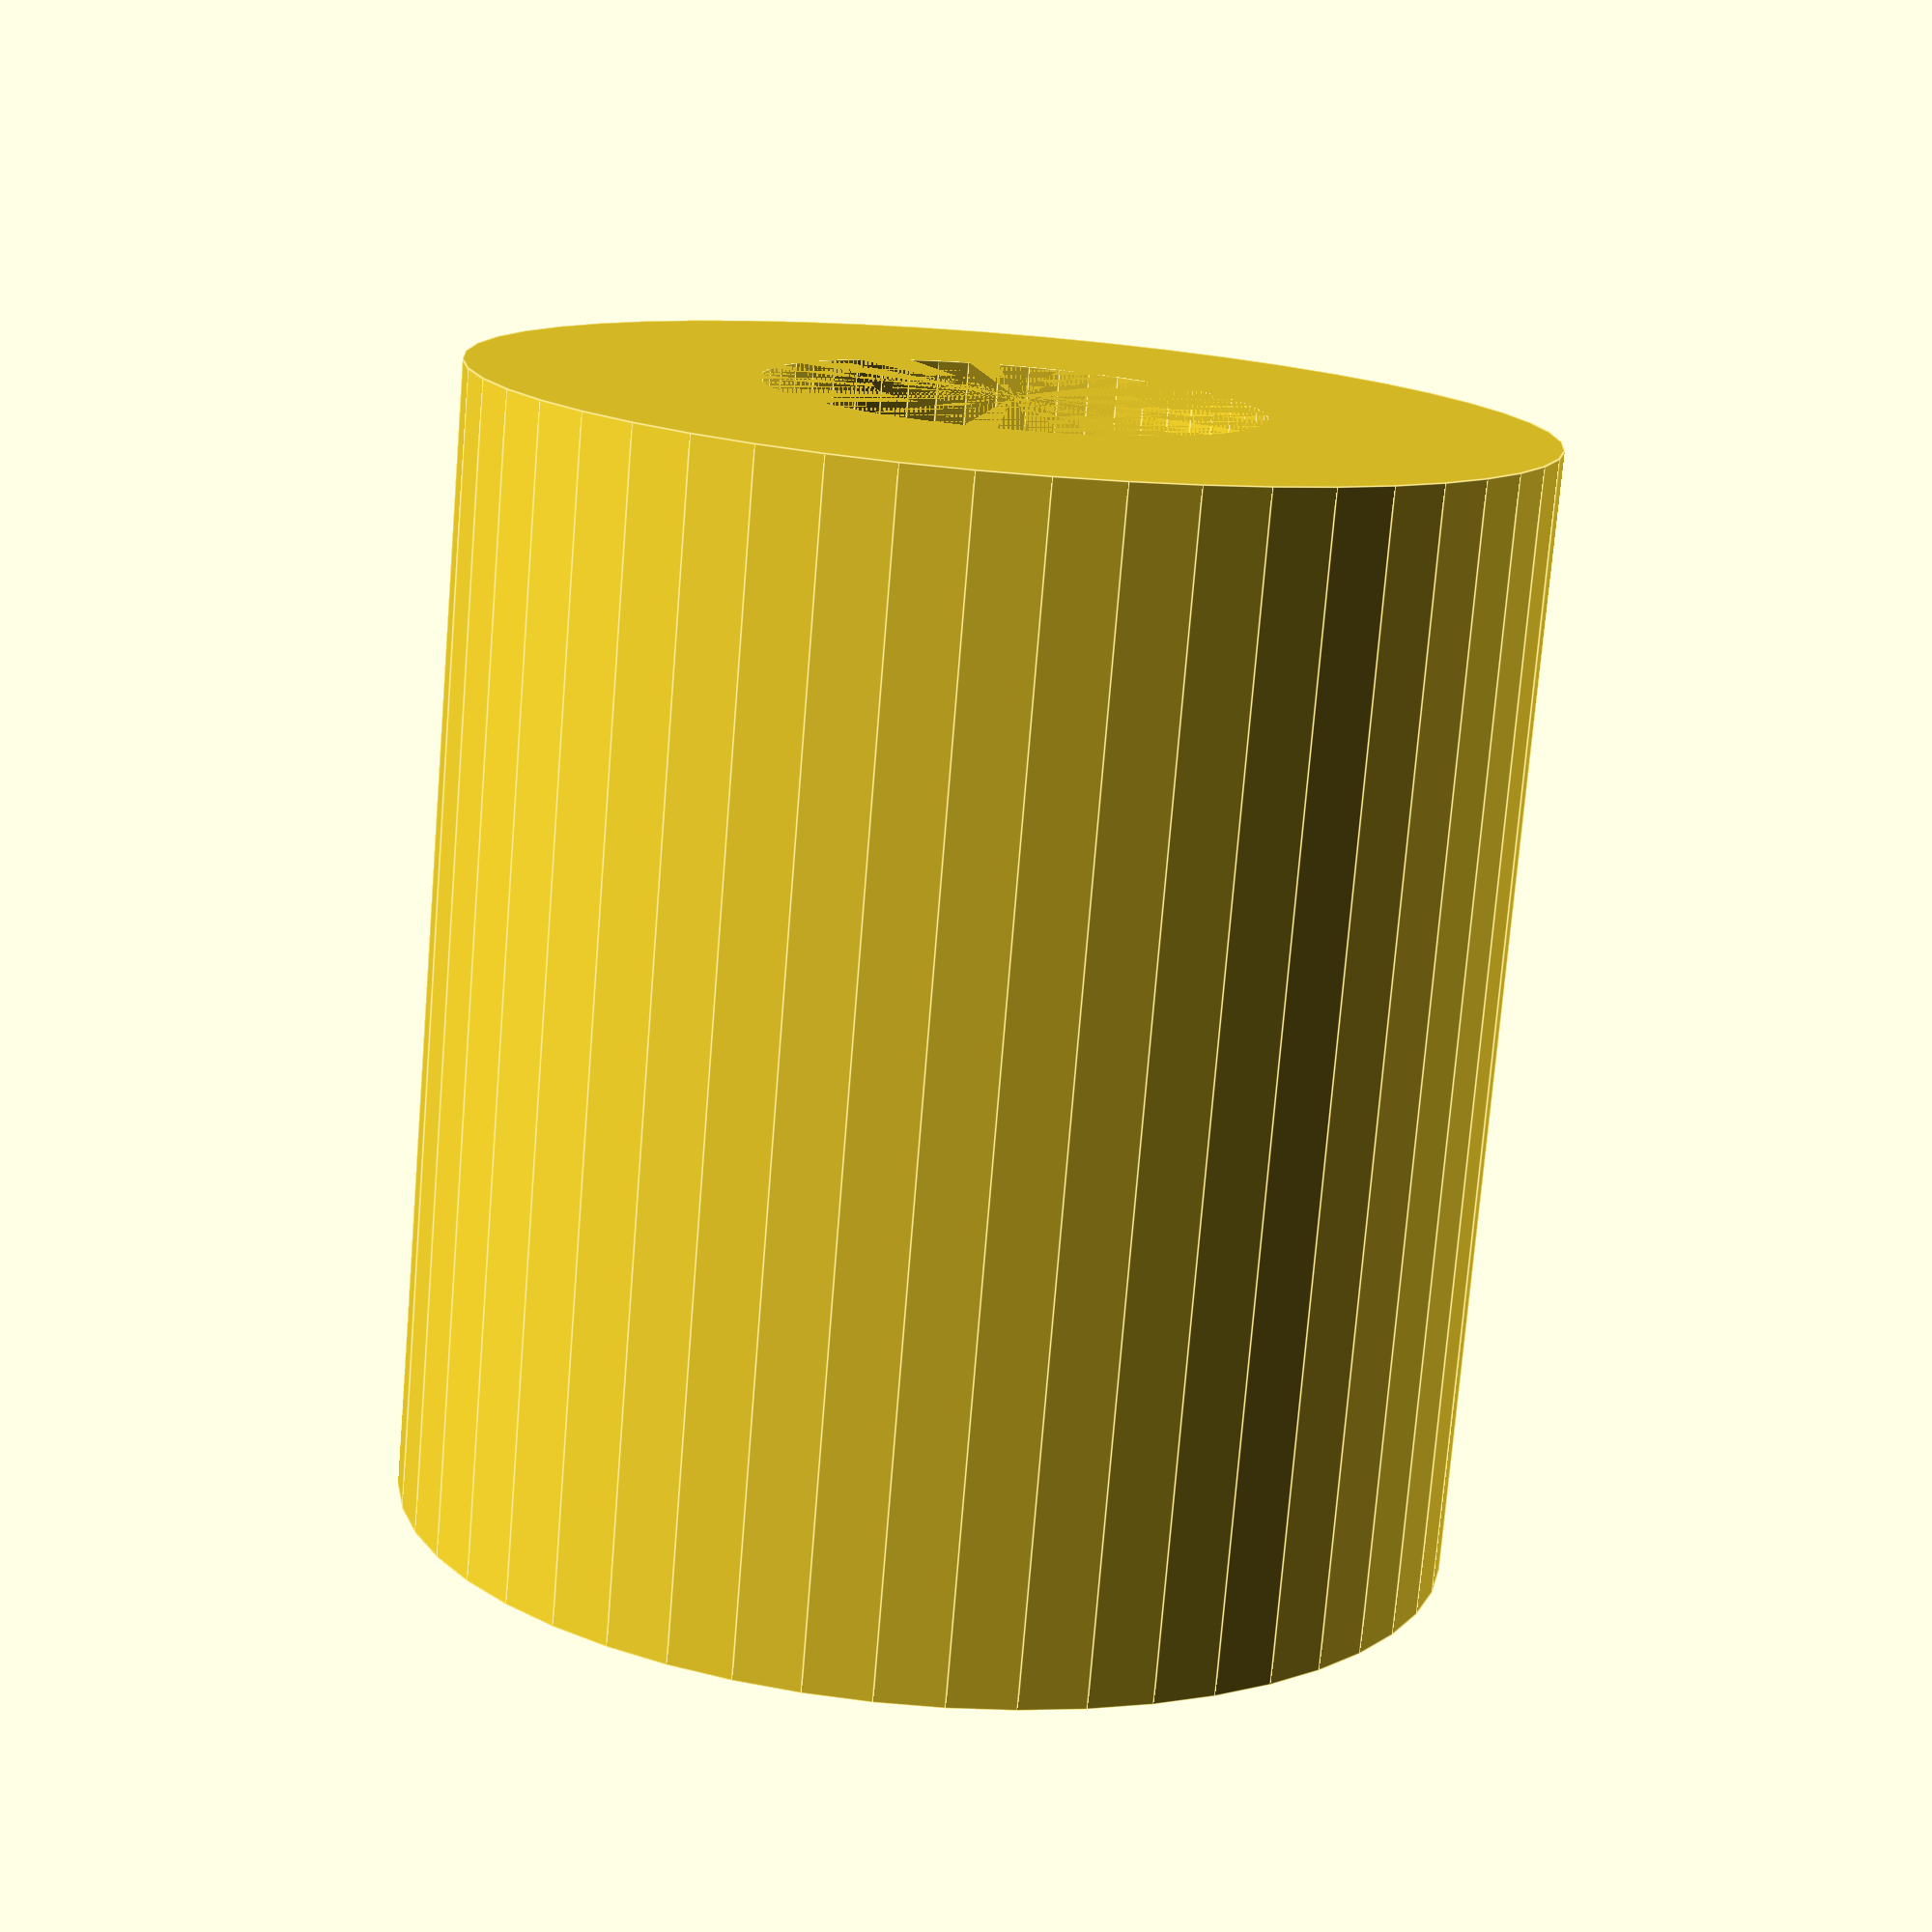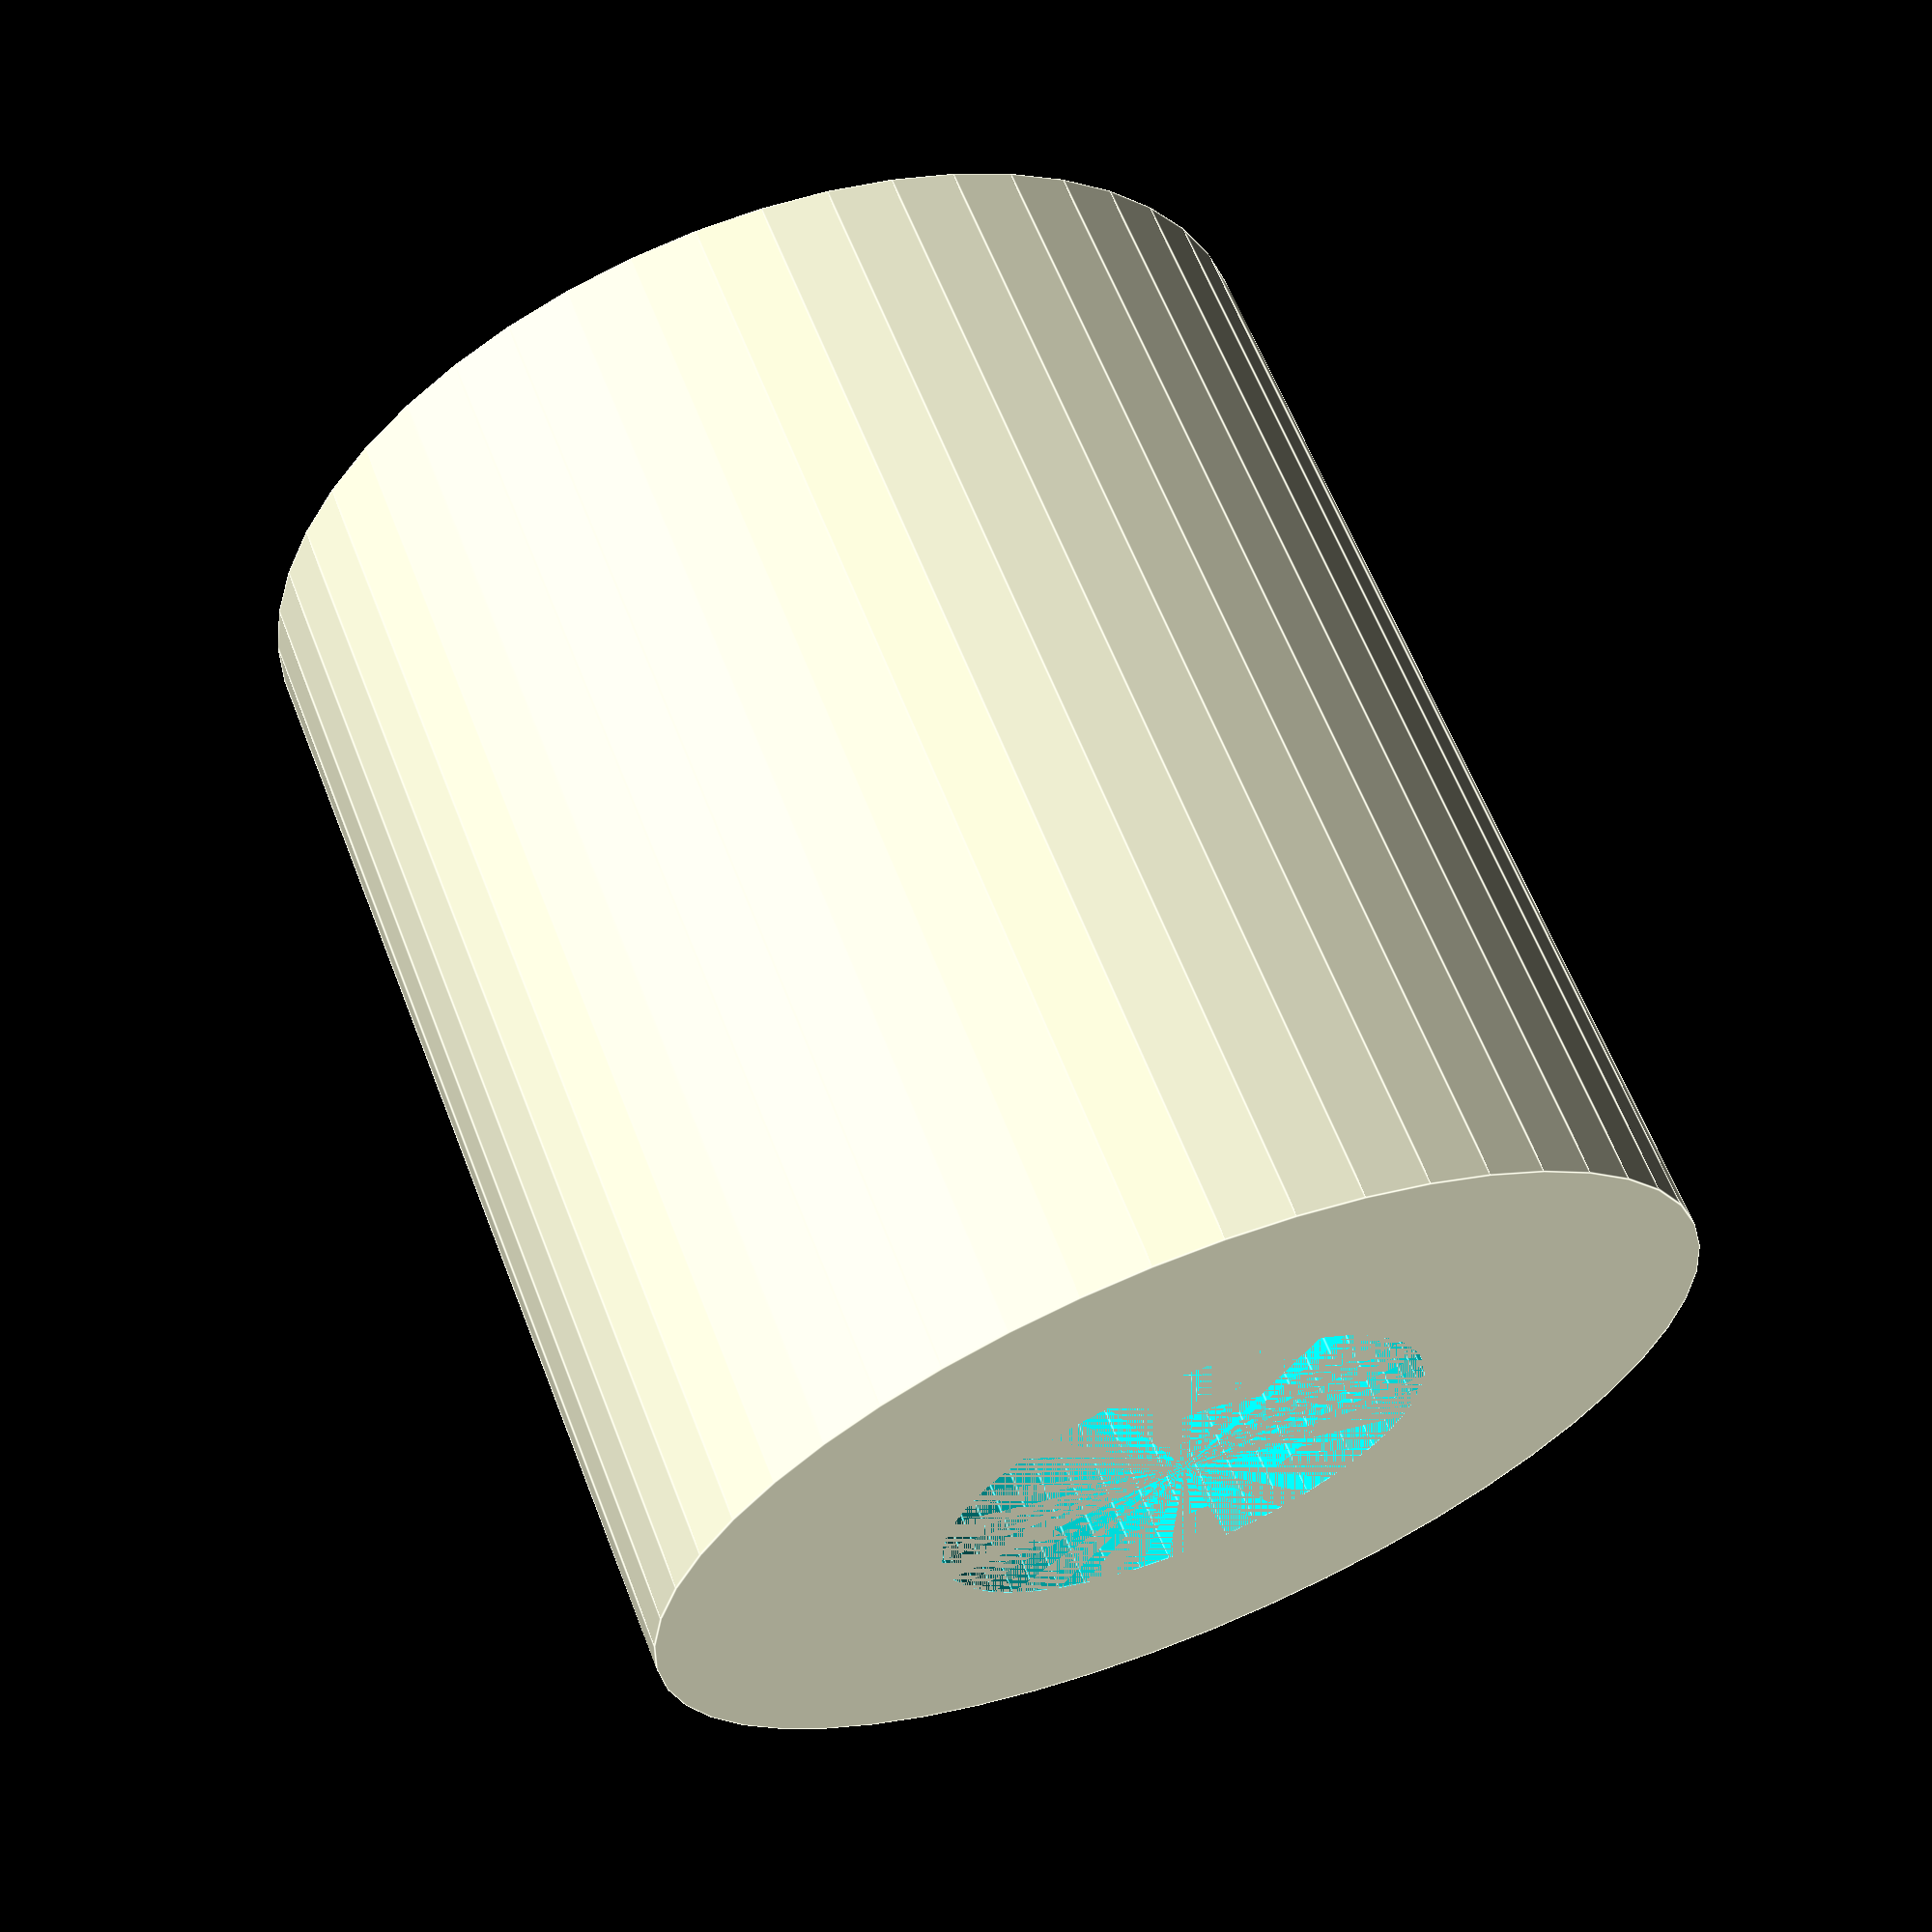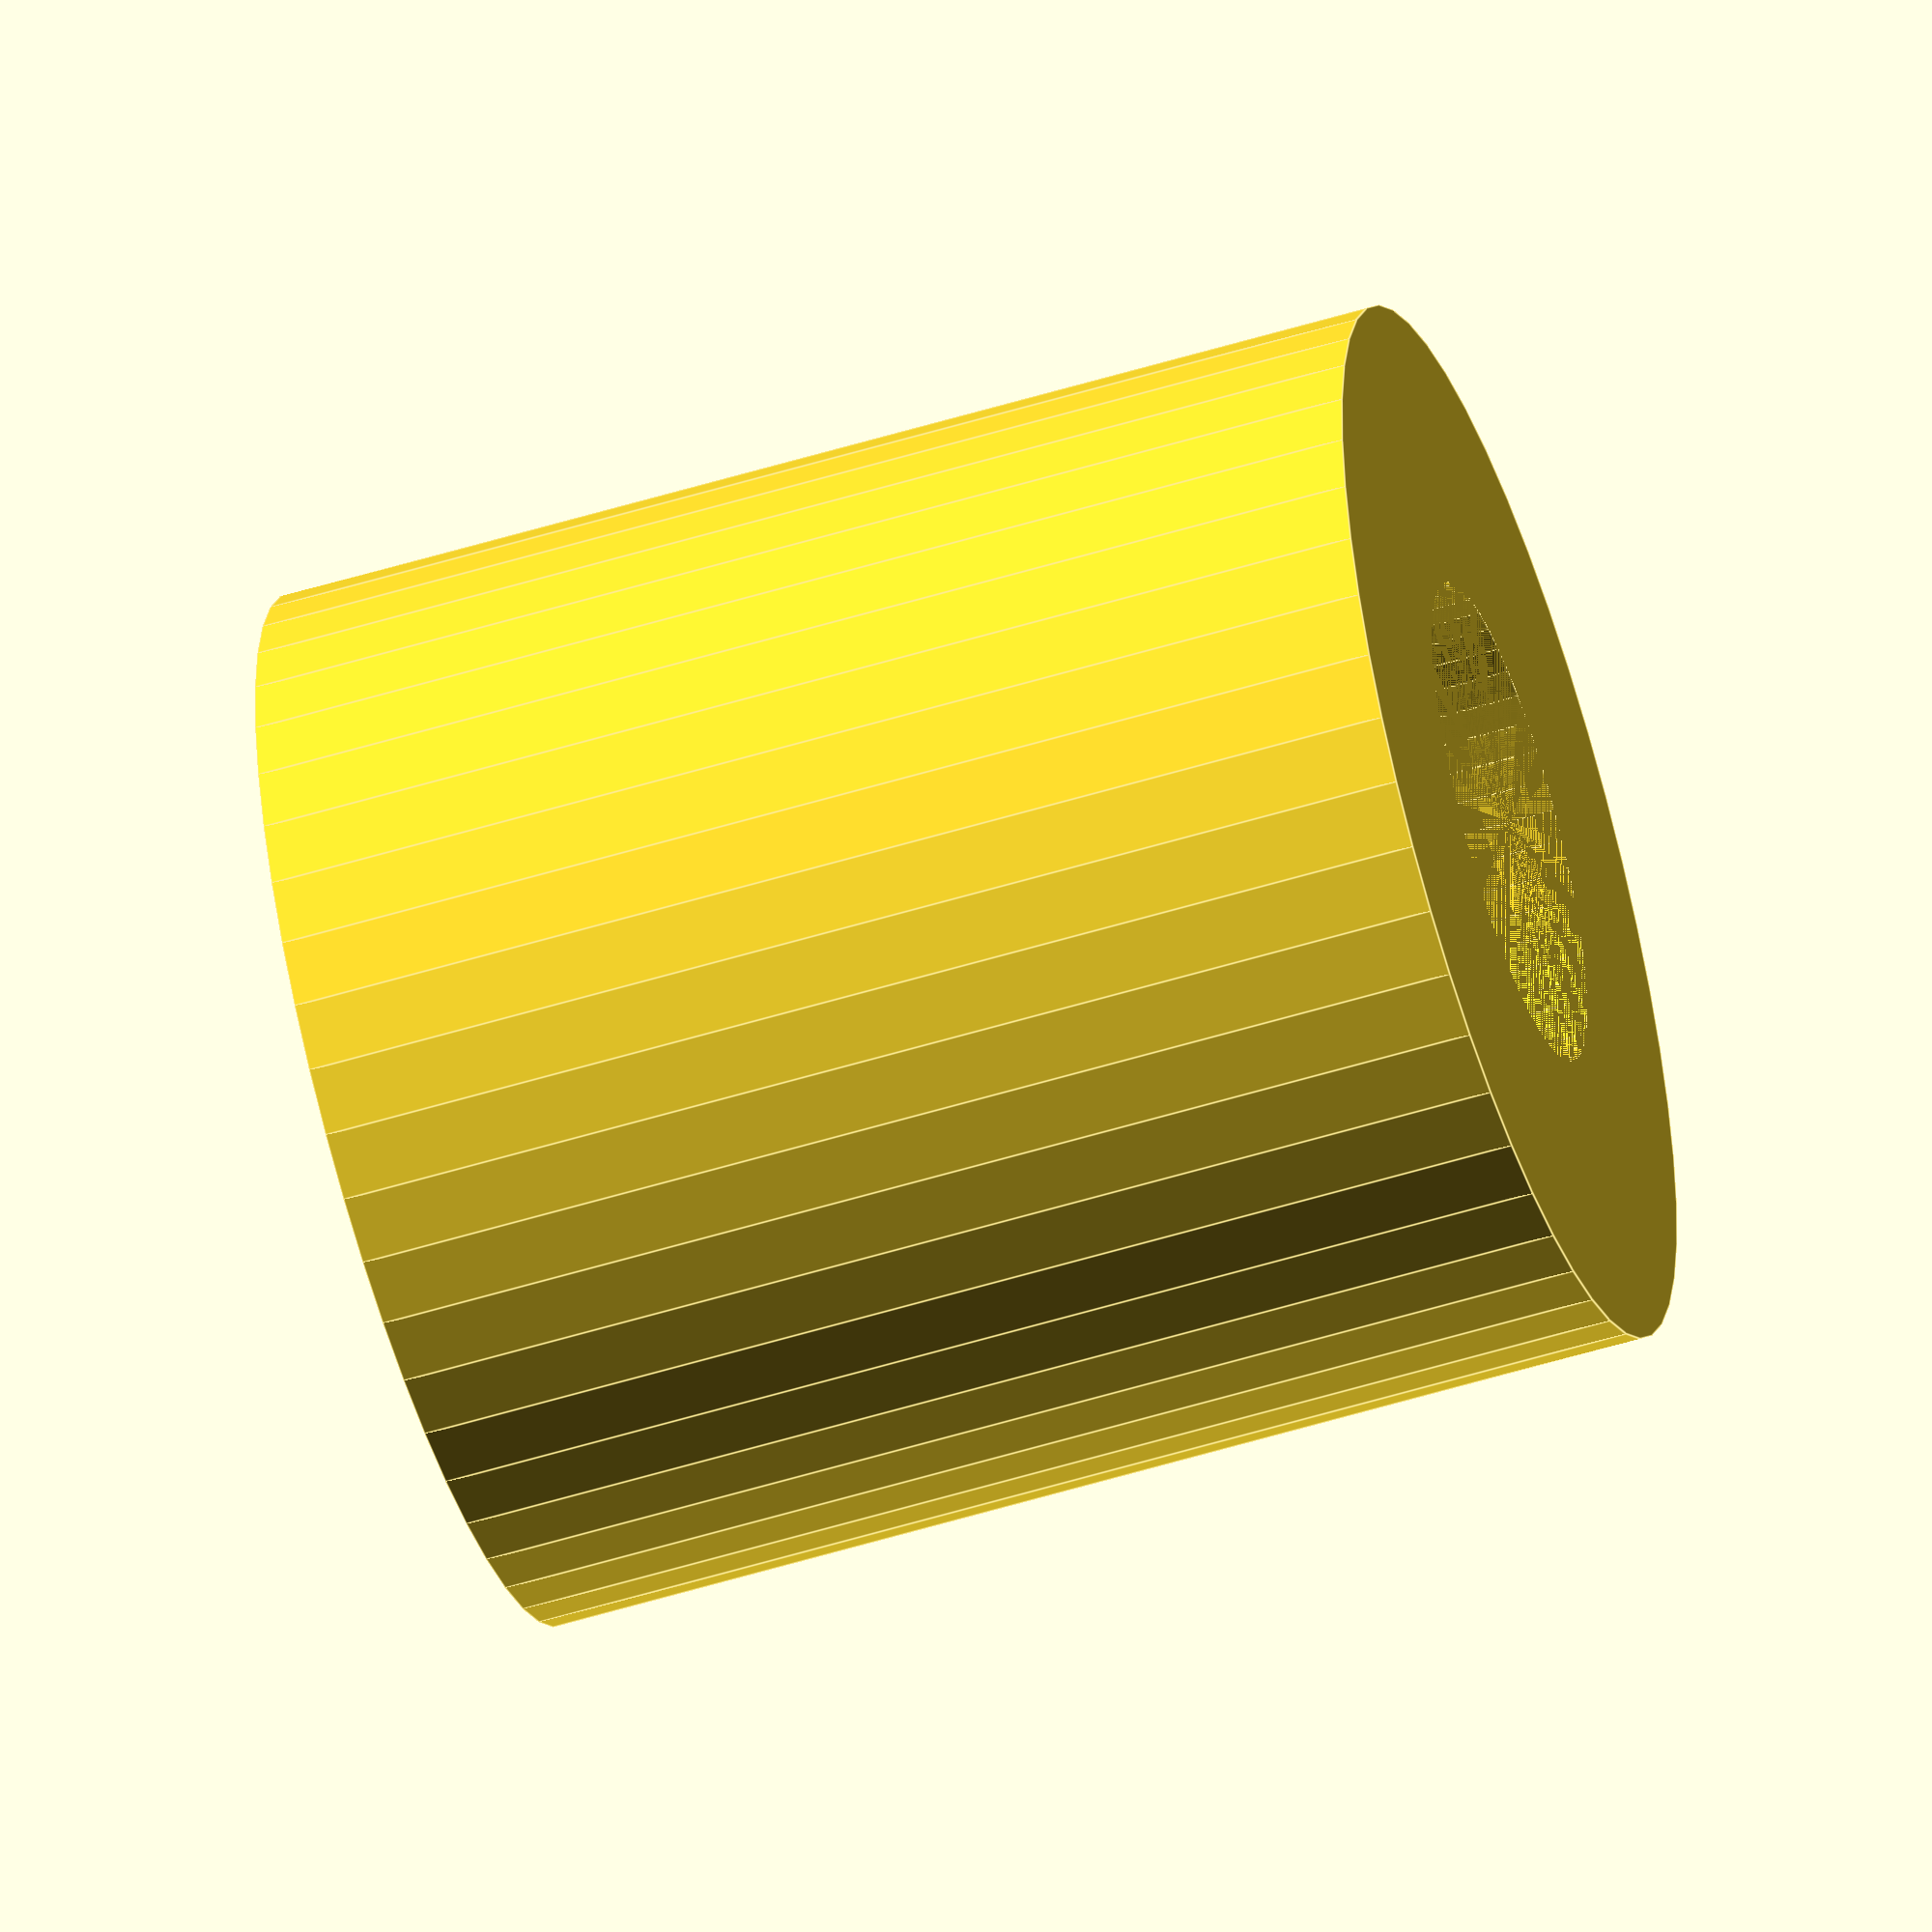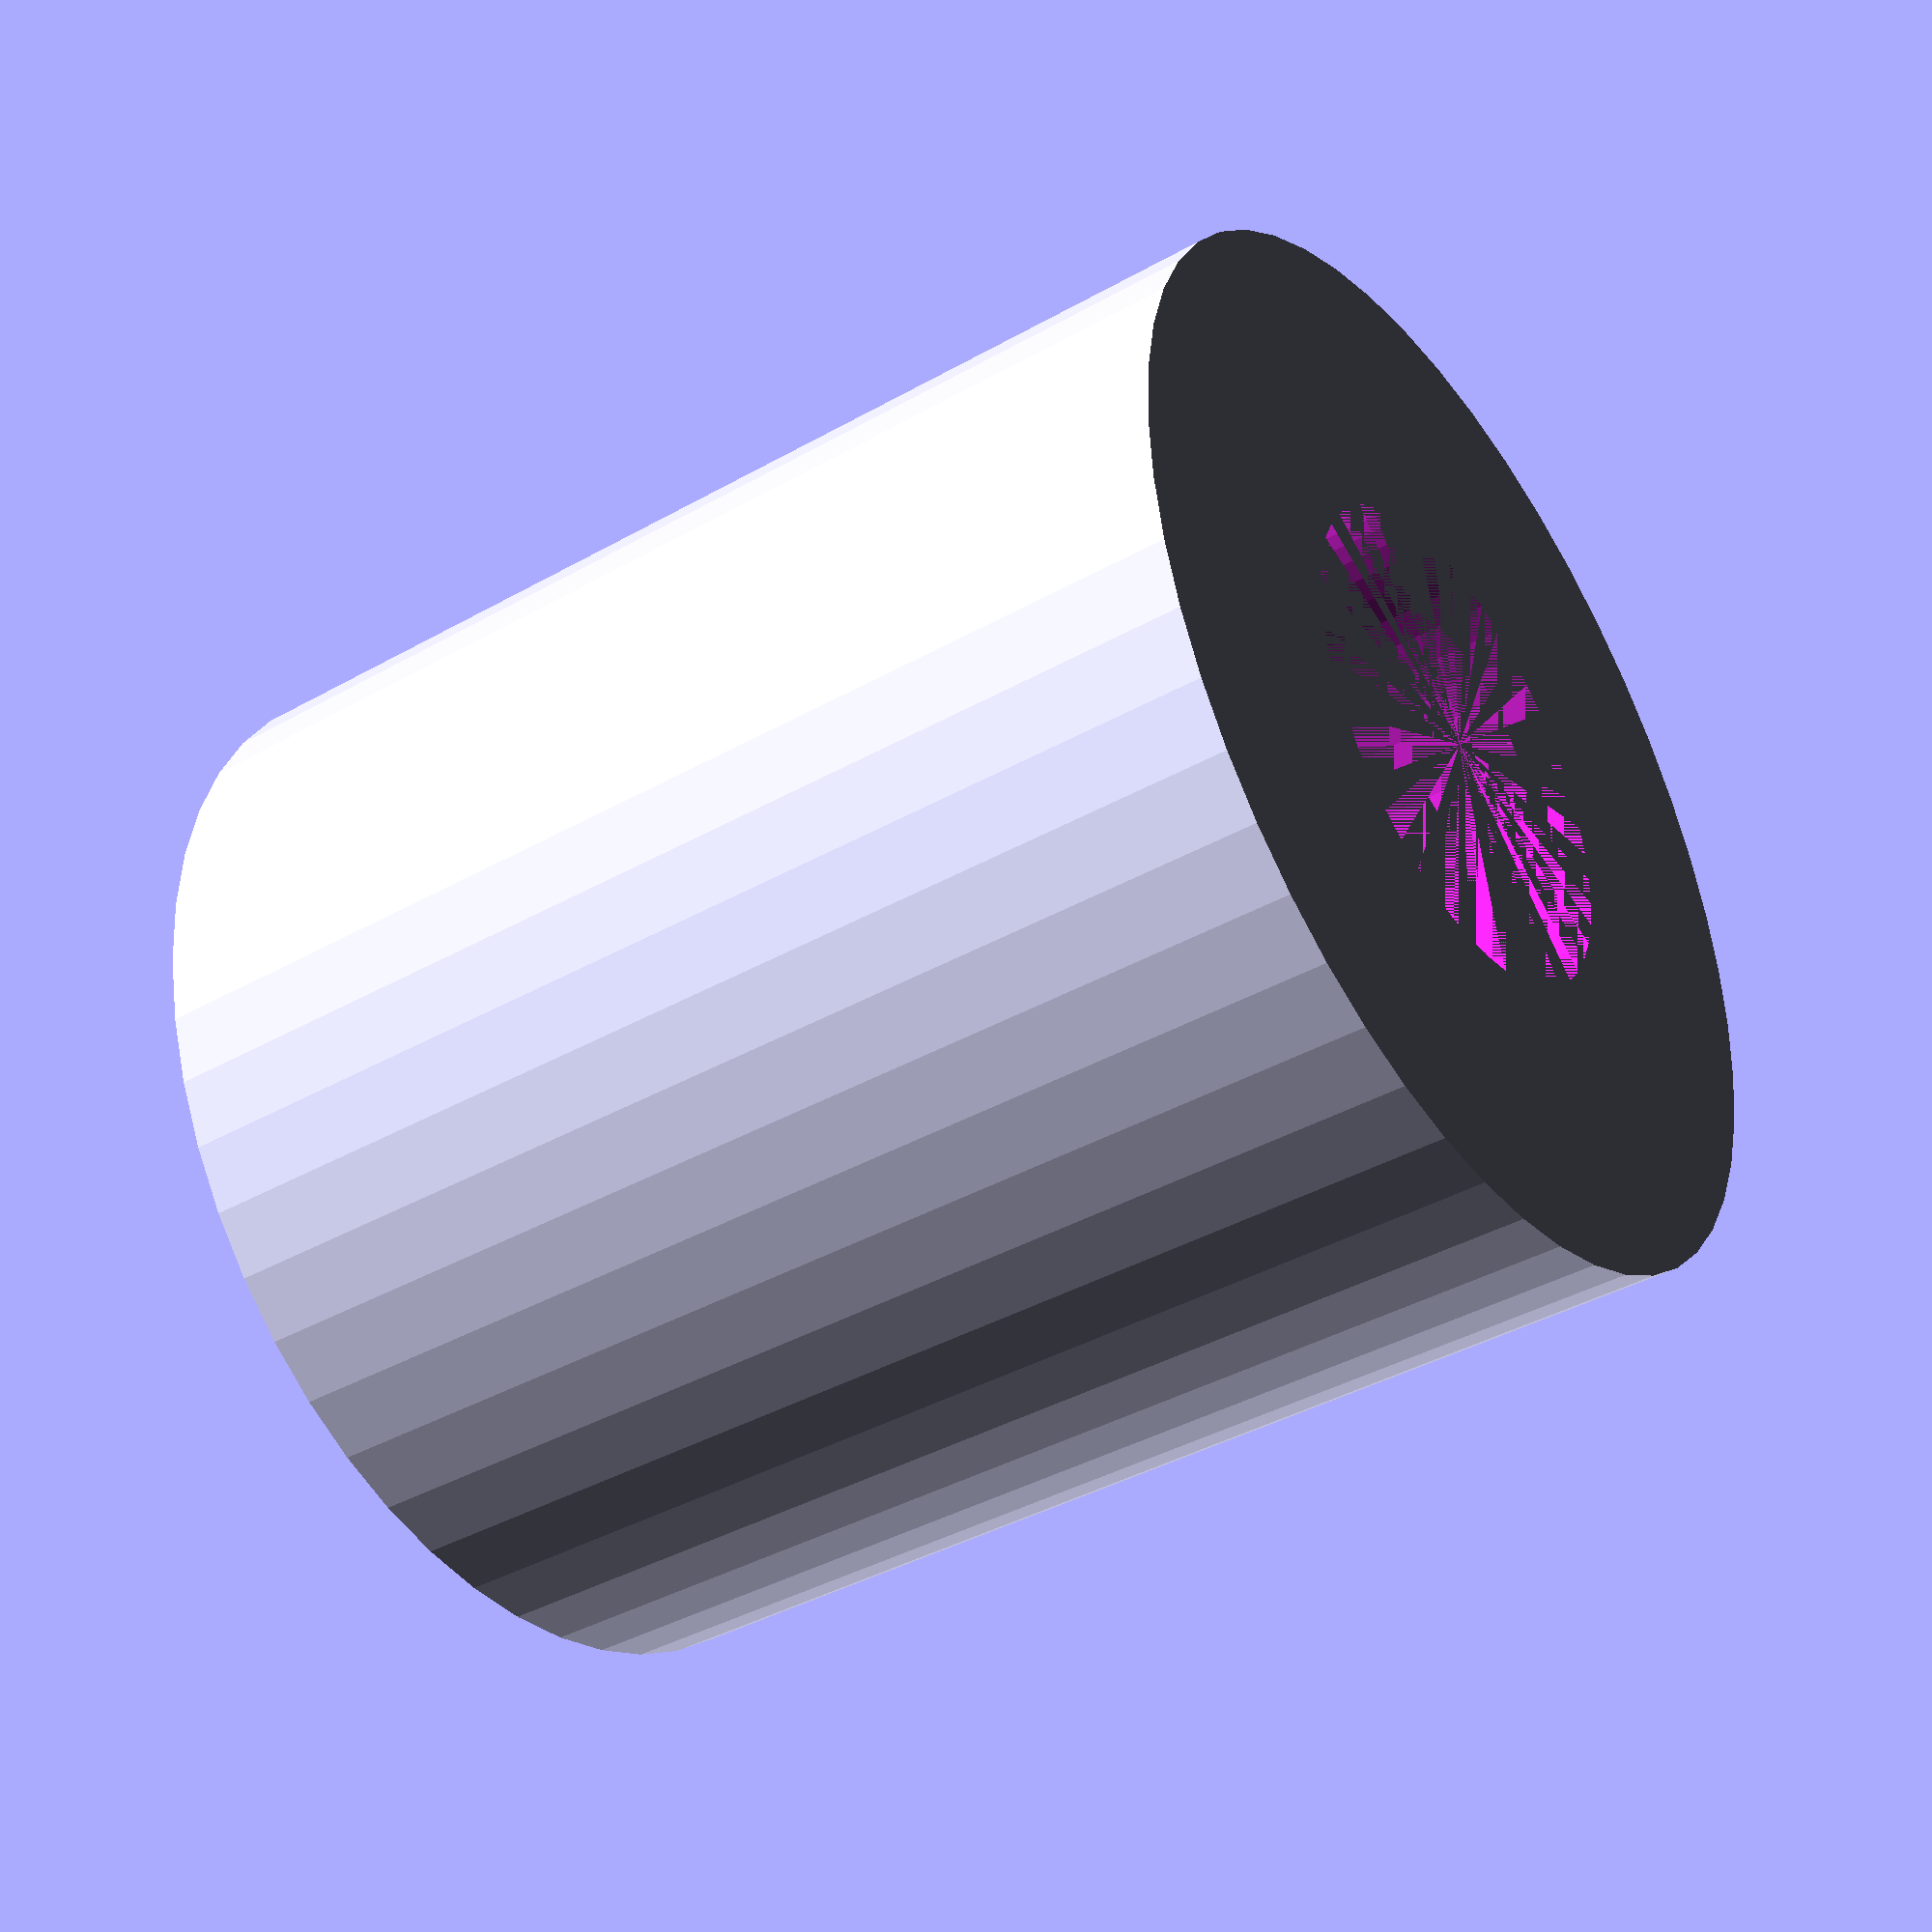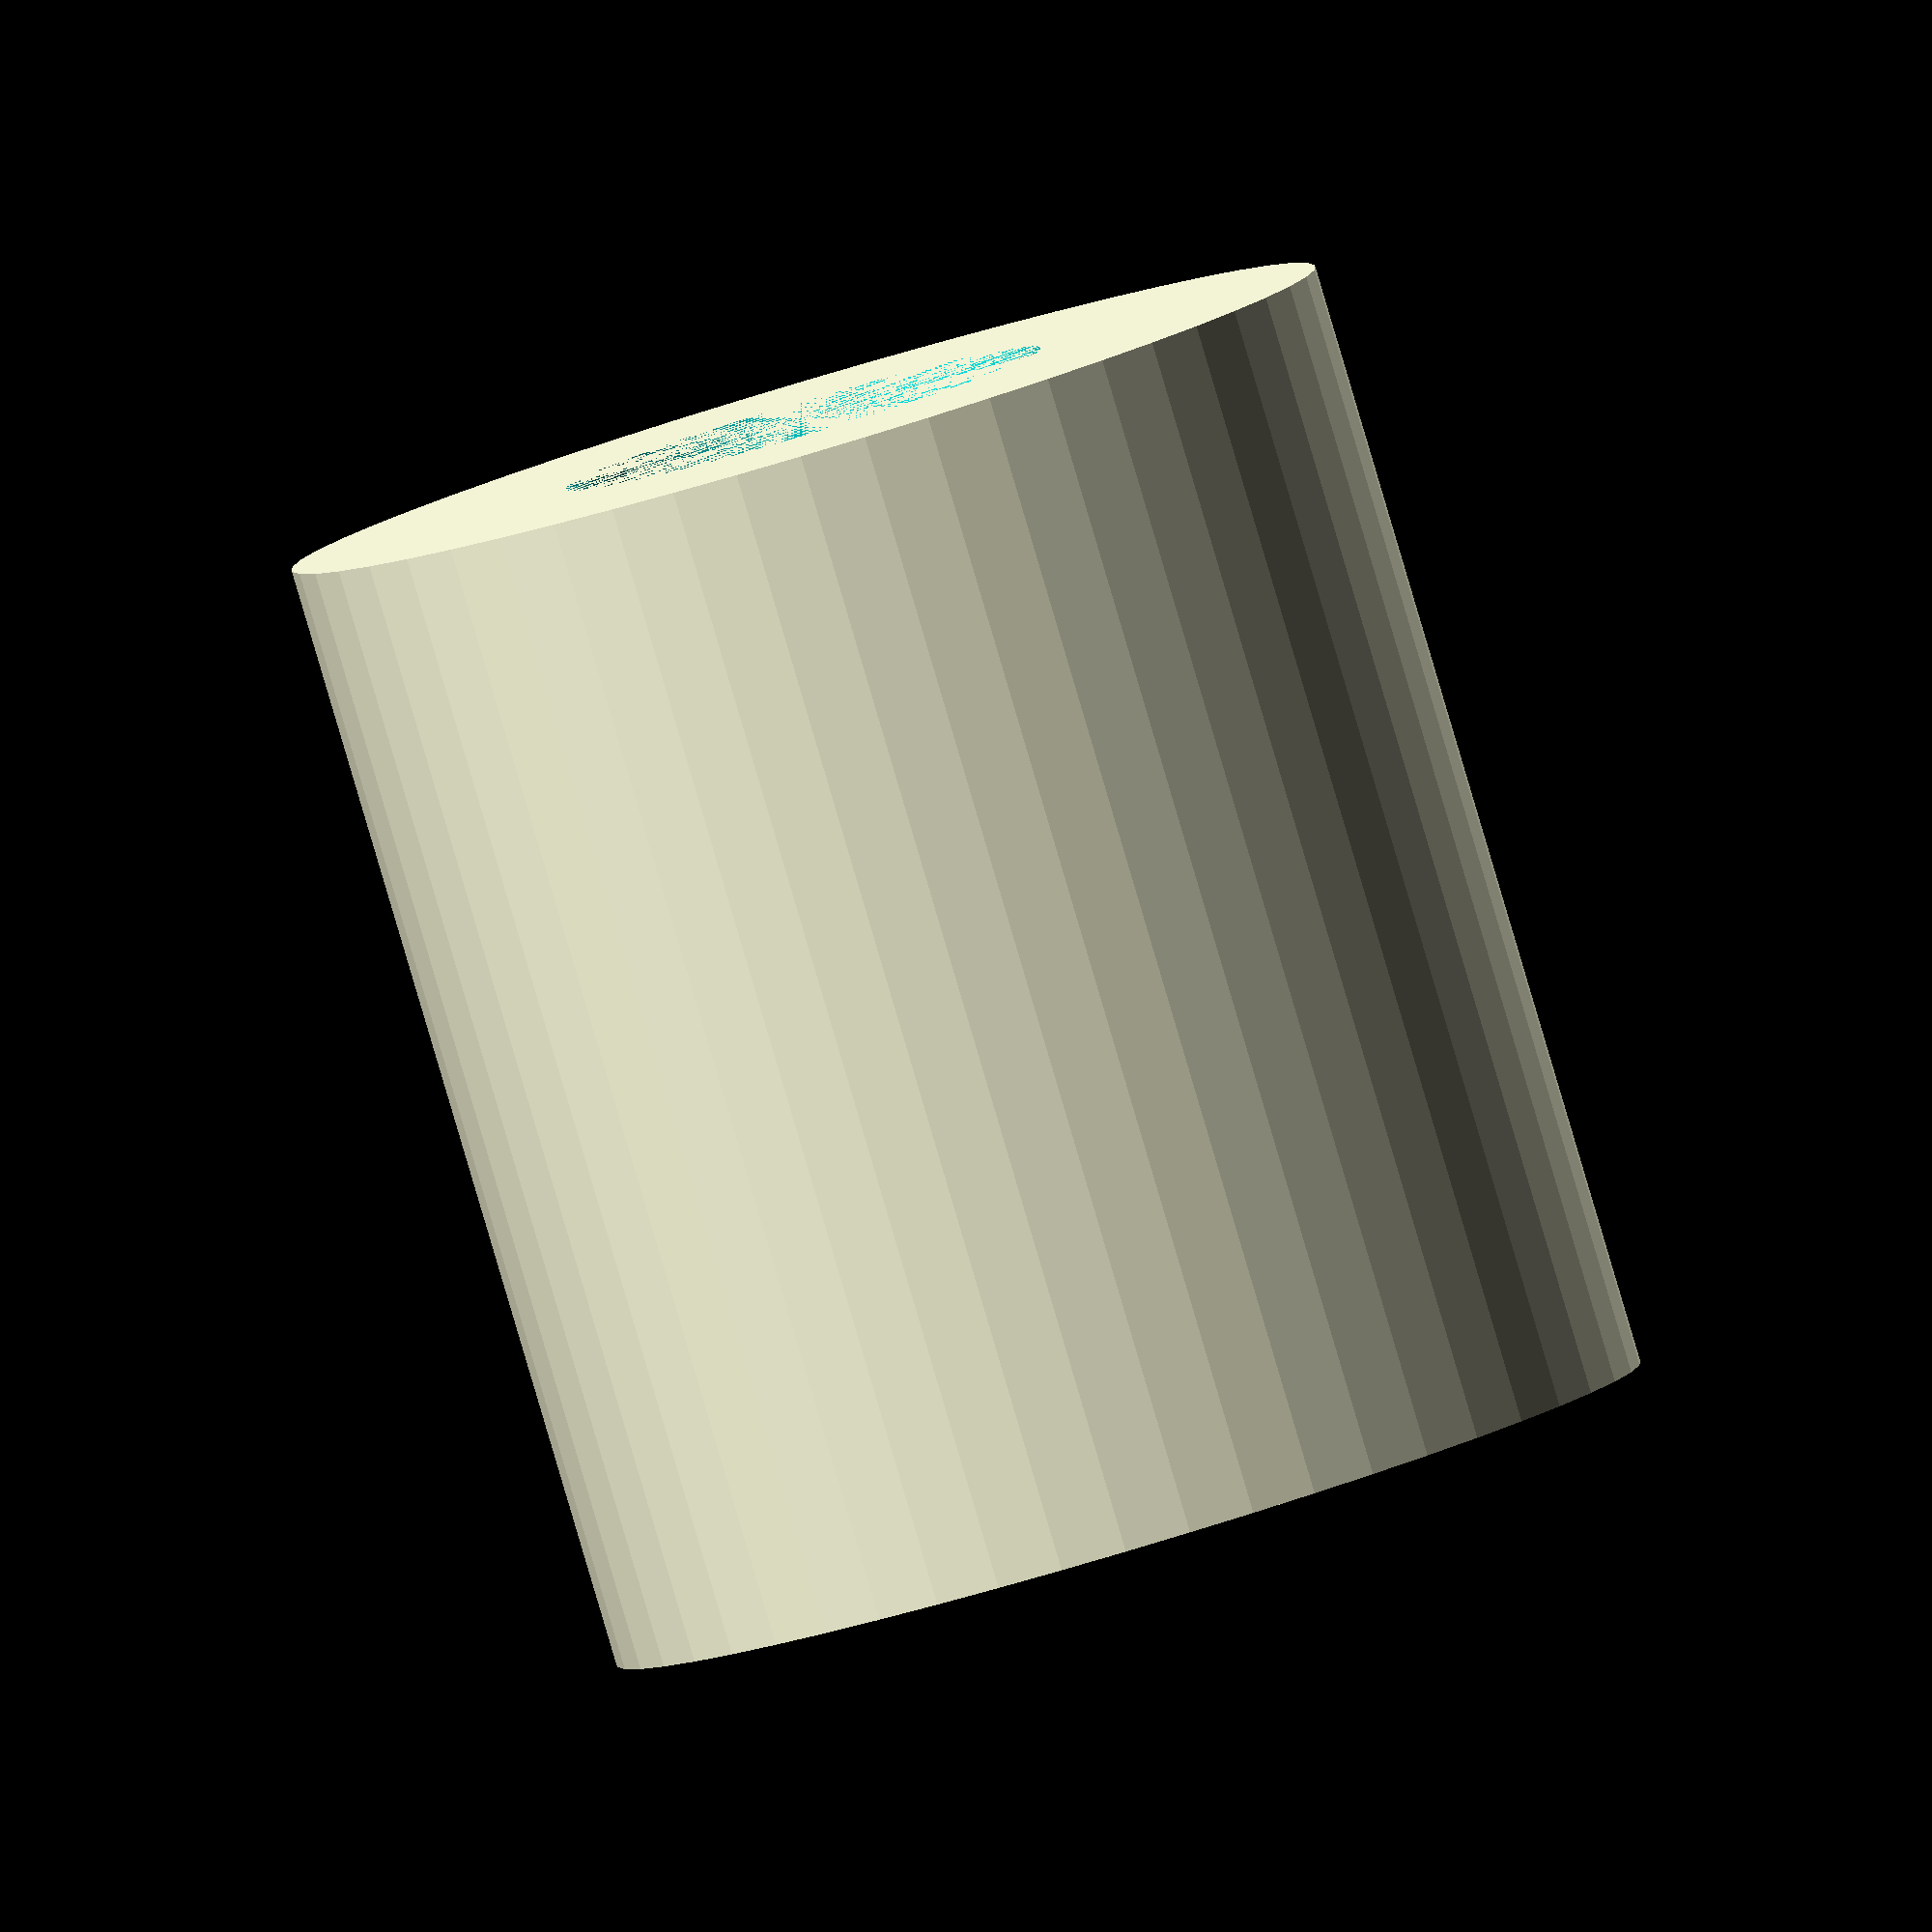
<openscad>
$fn = 50;


difference() {
	union() {
		cylinder(h = 15, r = 7.0000000000);
	}
	union() {
		cylinder(h = 15, r = 3.2500000000);
		cylinder(h = 15, r = 3.2500000000);
		cylinder(h = 15, r = 1.8000000000);
		cylinder(h = 15, r = 1.8000000000);
		cylinder(h = 15, r = 1.8000000000);
		cylinder(h = 15, r = 1.8000000000);
		cylinder(h = 15, r = 1.8000000000);
		cylinder(h = 15, r = 1.8000000000);
	}
}
</openscad>
<views>
elev=256.1 azim=136.2 roll=4.7 proj=p view=edges
elev=116.6 azim=48.3 roll=201.3 proj=p view=edges
elev=53.4 azim=226.1 roll=288.3 proj=o view=edges
elev=219.5 azim=238.6 roll=54.8 proj=p view=solid
elev=266.0 azim=212.1 roll=343.5 proj=o view=wireframe
</views>
